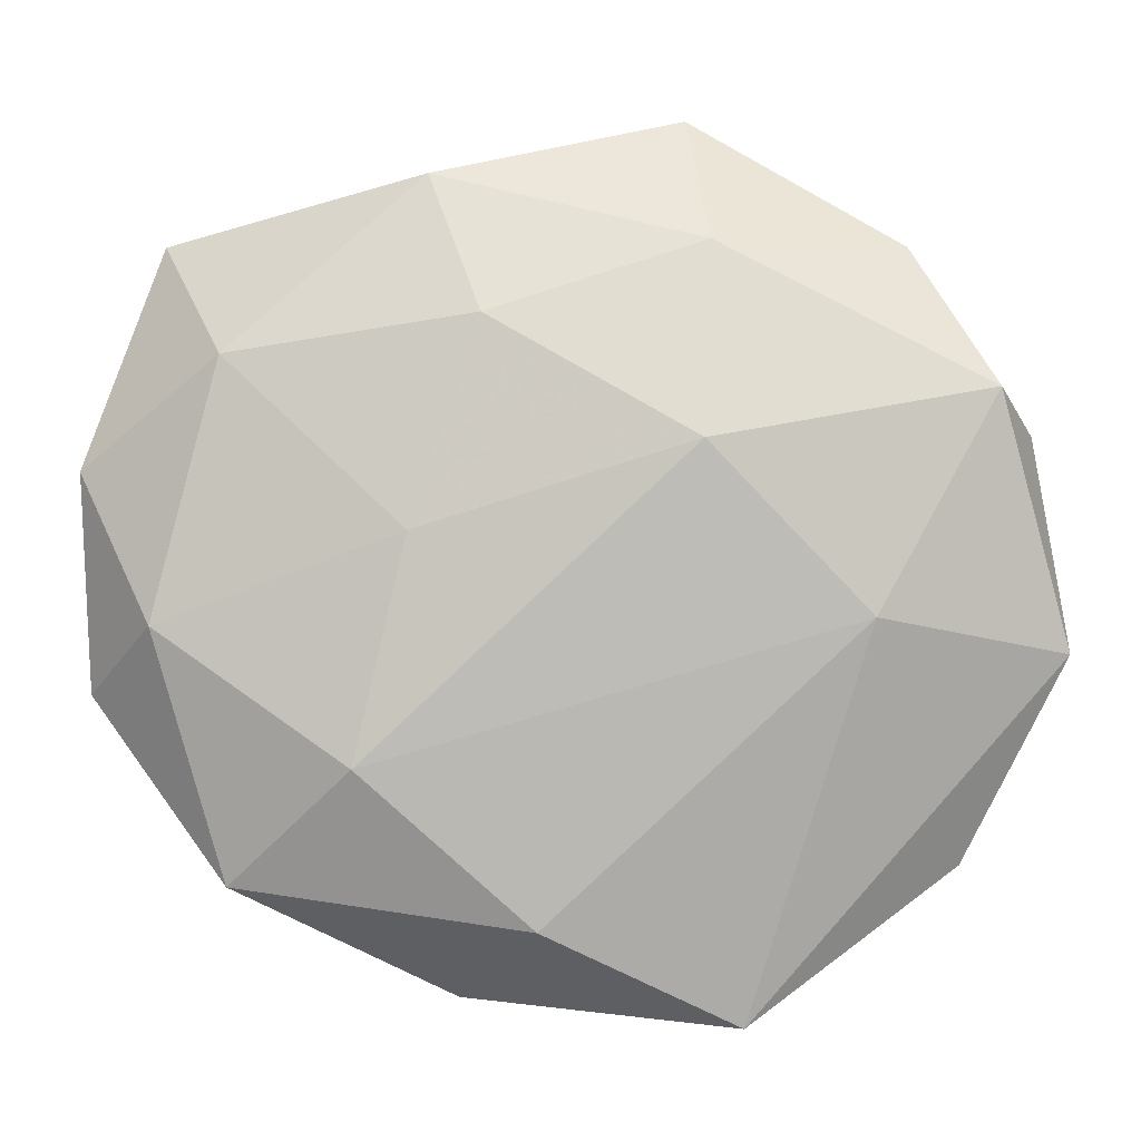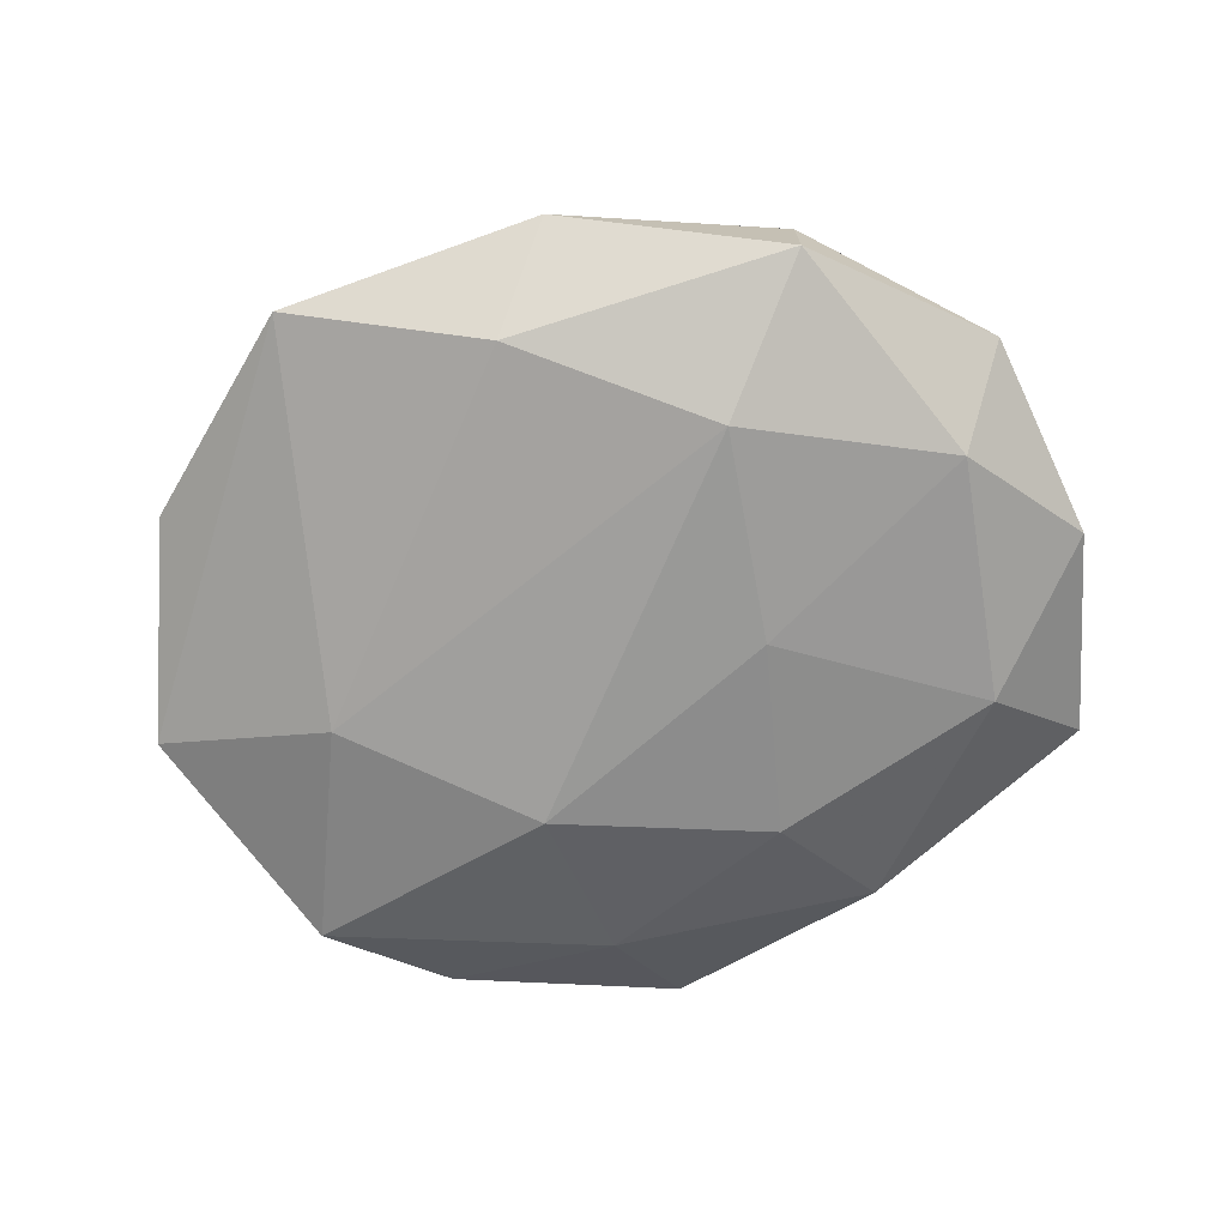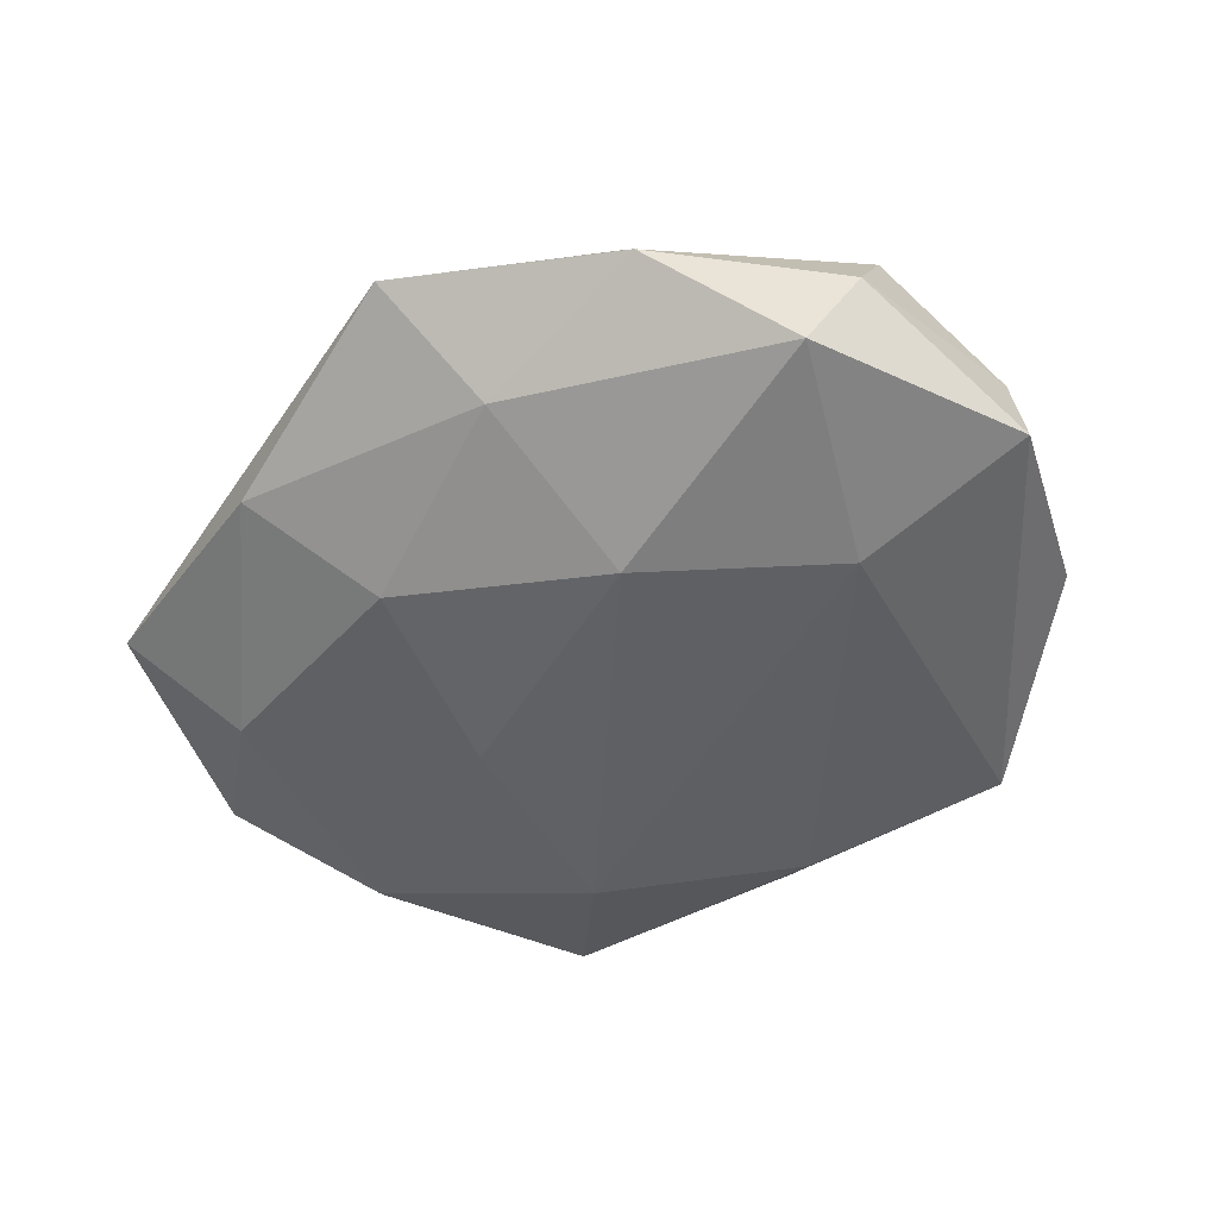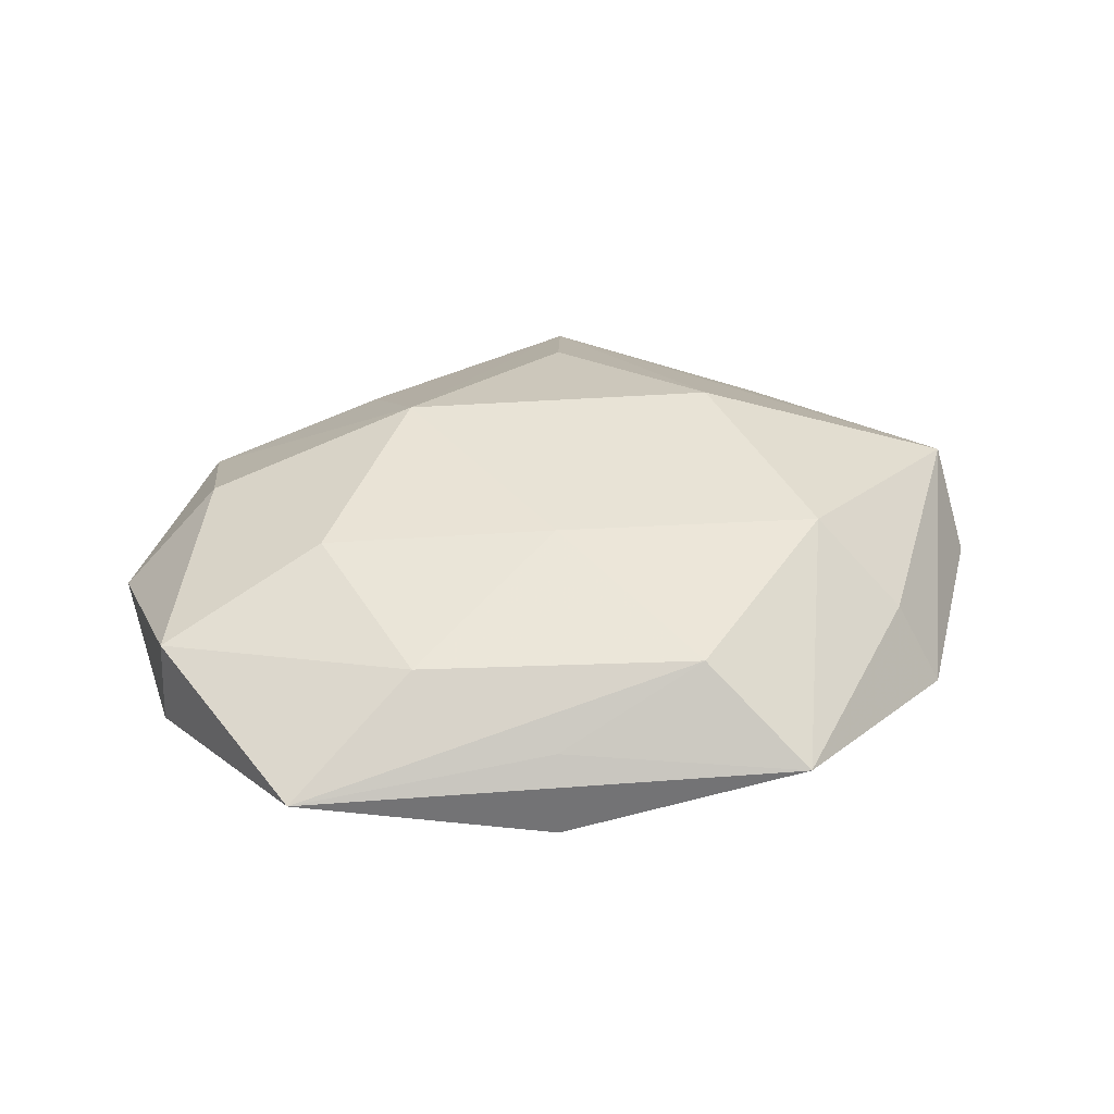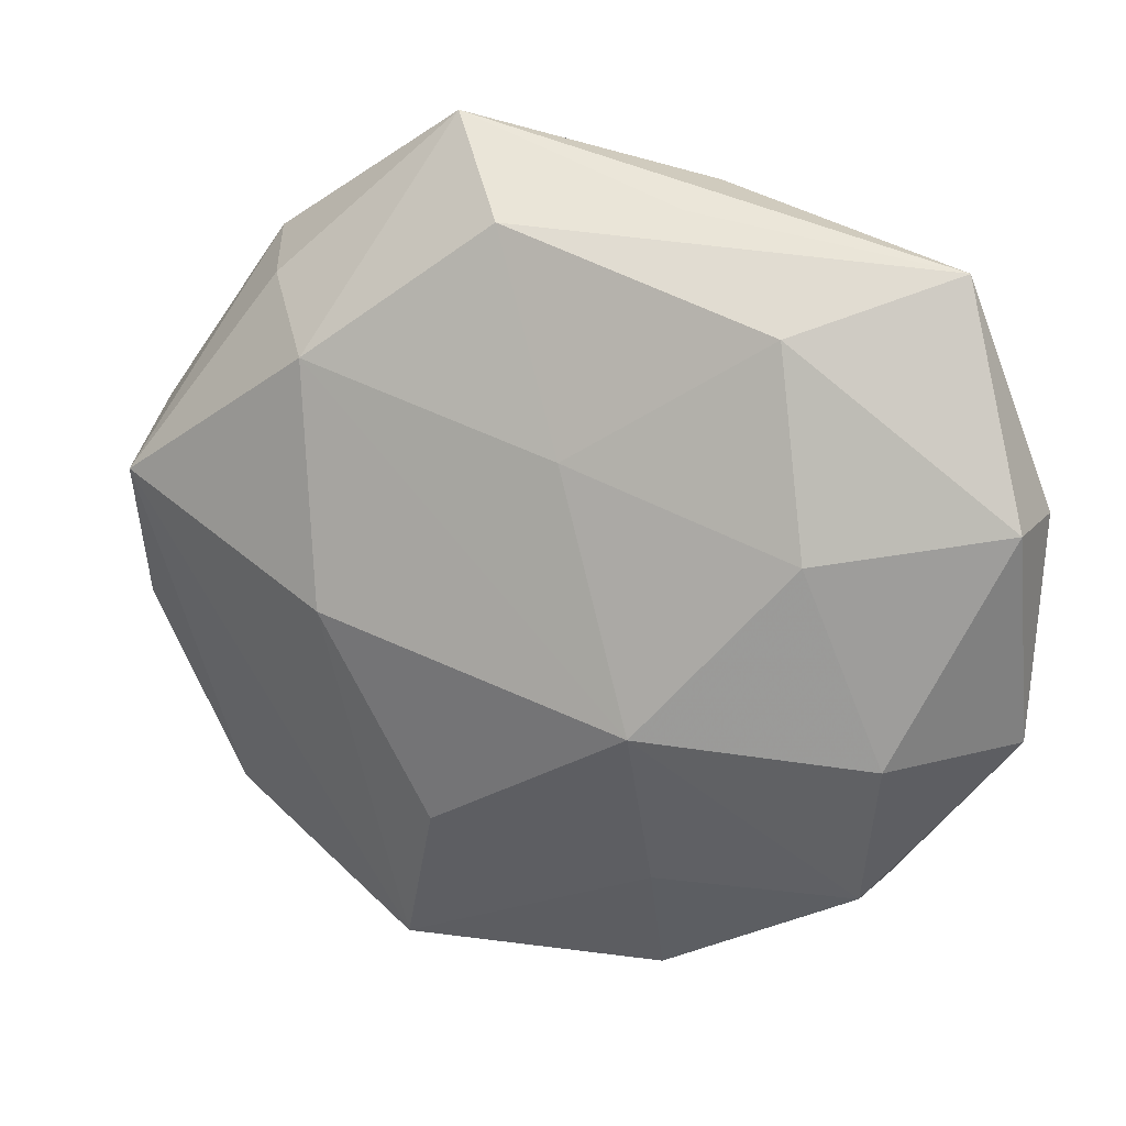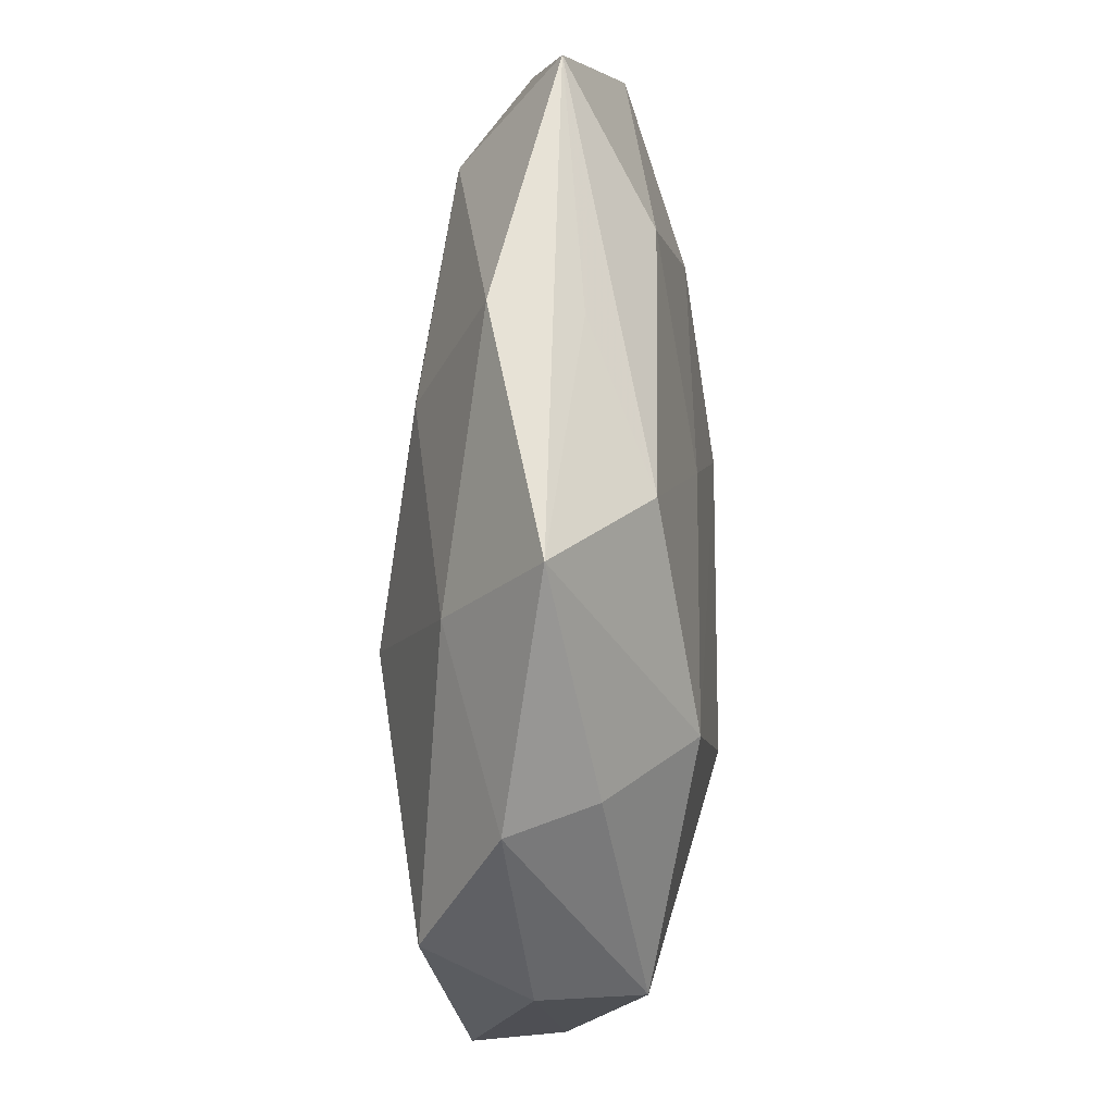
<metadata>
{"format":"obj","ext":"obj","renderer":"f3d","projection":"perspective","resolution":1024,"background":"white","views":[{"elev":-1.9,"azim":-179.1,"up":"+Y"},{"elev":-66.6,"azim":23.6,"up":"+Z"},{"elev":-52.1,"azim":-136.6,"up":"+Z"},{"elev":33.7,"azim":160.0,"up":"+Z"},{"elev":16.7,"azim":23.1,"up":"+Y"},{"elev":76.2,"azim":-88.6,"up":"+Y"}]}
</metadata>
<code>
v 0.02738 0.02814 0.009817
v -0.01187 0.04745 -0.0003457
v 0.05142 0.01005 0.006671
v 0.02208 -0.0208 -0.01475
v 0.03924 -0.01516 0.01005
v -0.03506 0.03343 -0.003839
v 0.0165 0.003245 -0.0153
v 0.009176 0.02545 -0.01389
v -0.002995 0.03774 0.01002
v -0.0201 -0.003087 0.01838
v 0.005891 0.01478 0.01487
v 0.05116 -0.01352 -5.526e-05
v 0.03573 -0.03325 -0.006954
v -0.01779 -0.04806 -0.004293
v -0.02313 0.02313 0.0151
v 0.03143 0.006429 0.01371
v -0.009305 -0.02627 0.01414
v -0.03067 -0.005513 -0.01424
v 0.03619 0.02161 -0.01058
v 0.0433 -0.006318 -0.01055
v 0.01201 -0.04531 -0.0003123
v -0.04709 0.007848 0.01091
v 0.01415 -0.03115 0.009094
v 0.01457 0.03899 0.002824
v 0.04345 0.03415 -4.658e-05
v -0.0143 0.03341 -0.01017
v -0.04367 0.01798 -0.01201
v -0.05004 -0.008875 0.002686
v -0.01335 0.01238 -0.01743
v -0.04842 0.01376 -0.0005901
v 0.03531 -0.03236 0.00316
v 0.01505 0.04089 -0.006586
v -0.04054 -0.03139 -0.0005951
v -0.01595 -0.04376 0.006504
v 0.00352 -0.03751 -0.01085
v 0.01486 -0.01243 0.01808
v 0.05184 0.009983 -0.003423
v -0.0512 -0.009234 -0.007364
v -0.03091 0.02998 0.005484
f 14 34 33
f 33 34 22
f 5 31 12
f 36 31 5
f 15 39 22
f 2 39 15
f 17 34 36
f 23 31 36
f 36 34 23
f 21 34 14
f 31 23 21
f 21 23 34
f 12 31 13
f 31 21 13
f 7 4 29
f 14 33 38
f 3 5 12
f 12 37 3
f 22 39 6
f 6 39 2
f 11 15 36
f 2 15 9
f 9 11 1
f 15 11 9
f 10 15 22
f 22 34 10
f 34 17 10
f 36 15 10
f 10 17 36
f 35 21 14
f 35 13 21
f 4 13 35
f 8 32 19
f 8 7 29
f 19 7 8
f 2 9 24
f 19 32 25
f 25 37 19
f 25 3 37
f 1 3 25
f 25 9 1
f 25 24 9
f 25 32 2
f 2 24 25
f 20 13 4
f 19 37 20
f 12 13 20
f 20 37 12
f 4 7 20
f 20 7 19
f 28 33 22
f 28 38 33
f 18 27 29
f 18 38 27
f 29 4 18
f 4 35 18
f 14 38 18
f 18 35 14
f 36 5 16
f 5 3 16
f 16 3 1
f 16 11 36
f 1 11 16
f 22 6 30
f 30 6 27
f 27 38 30
f 30 28 22
f 38 28 30
f 29 27 26
f 26 8 29
f 26 6 2
f 27 6 26
f 2 32 26
f 32 8 26

</code>
